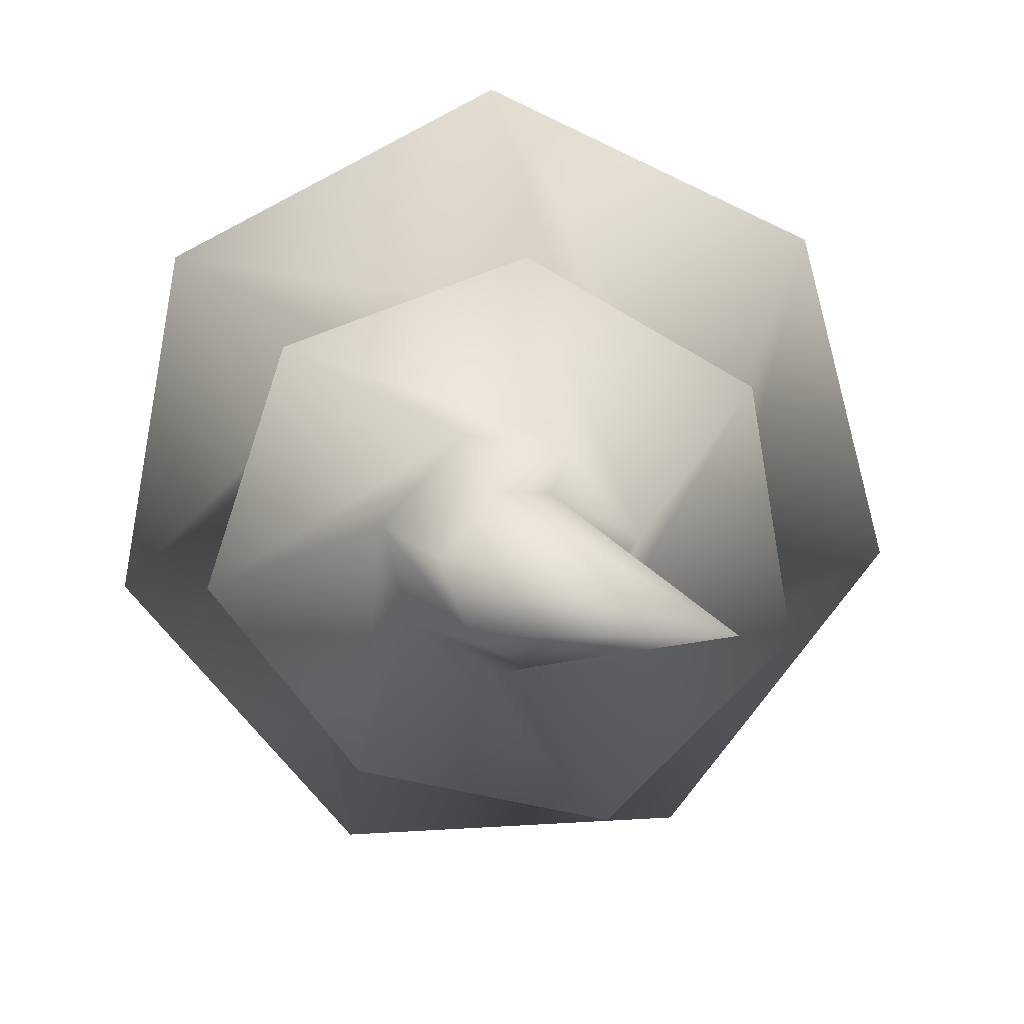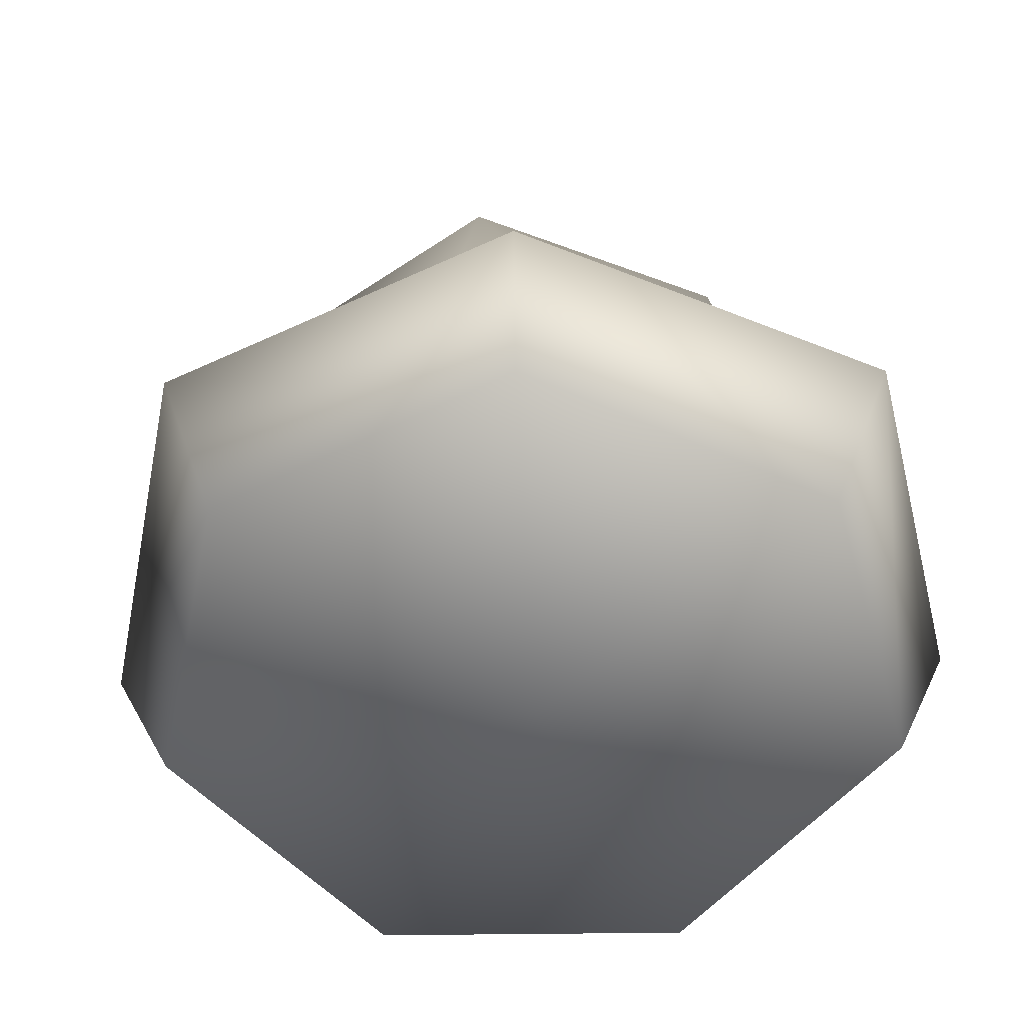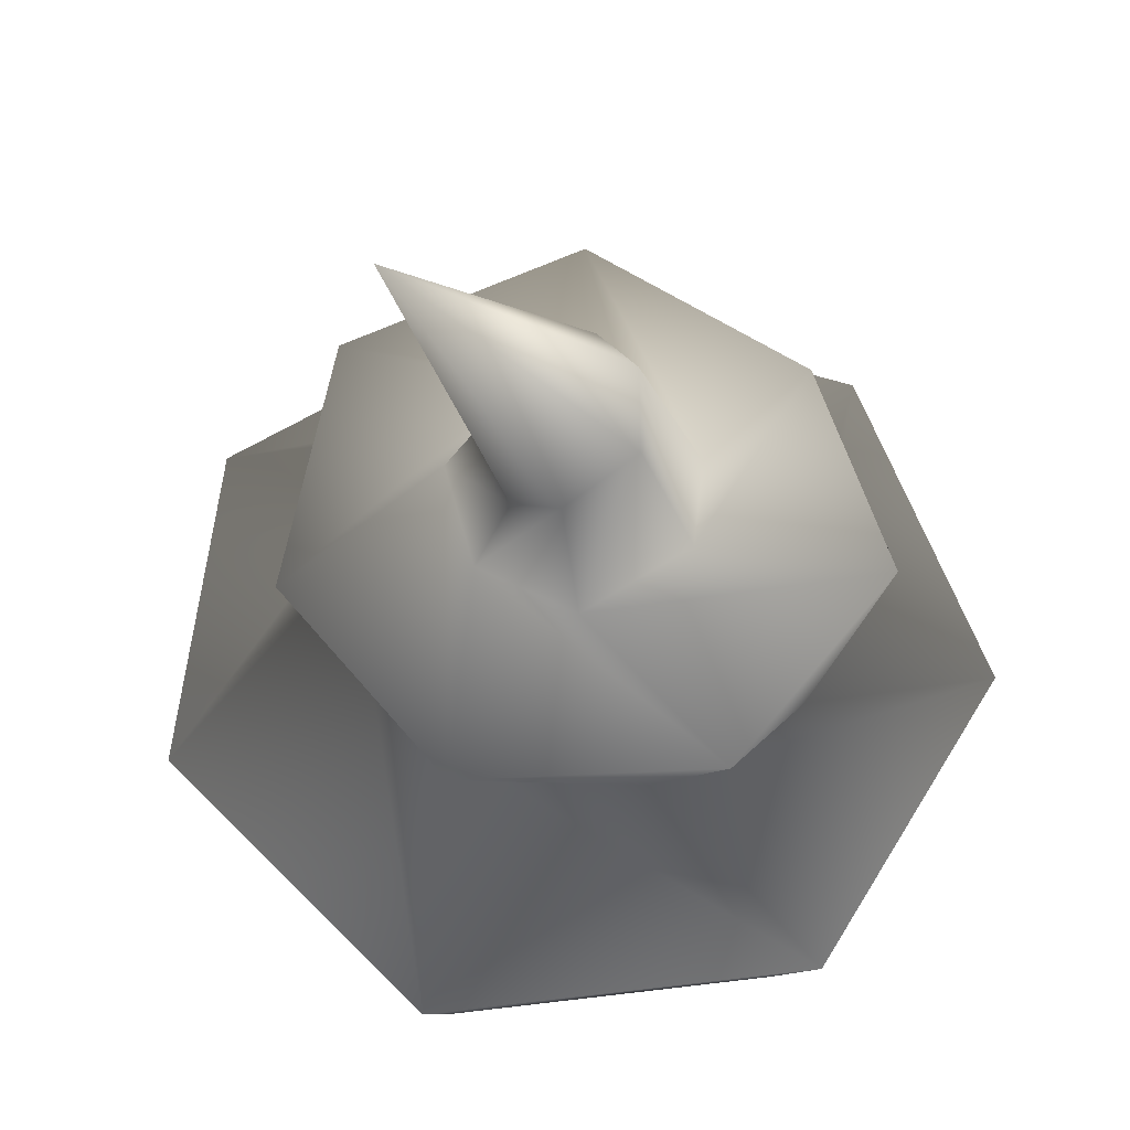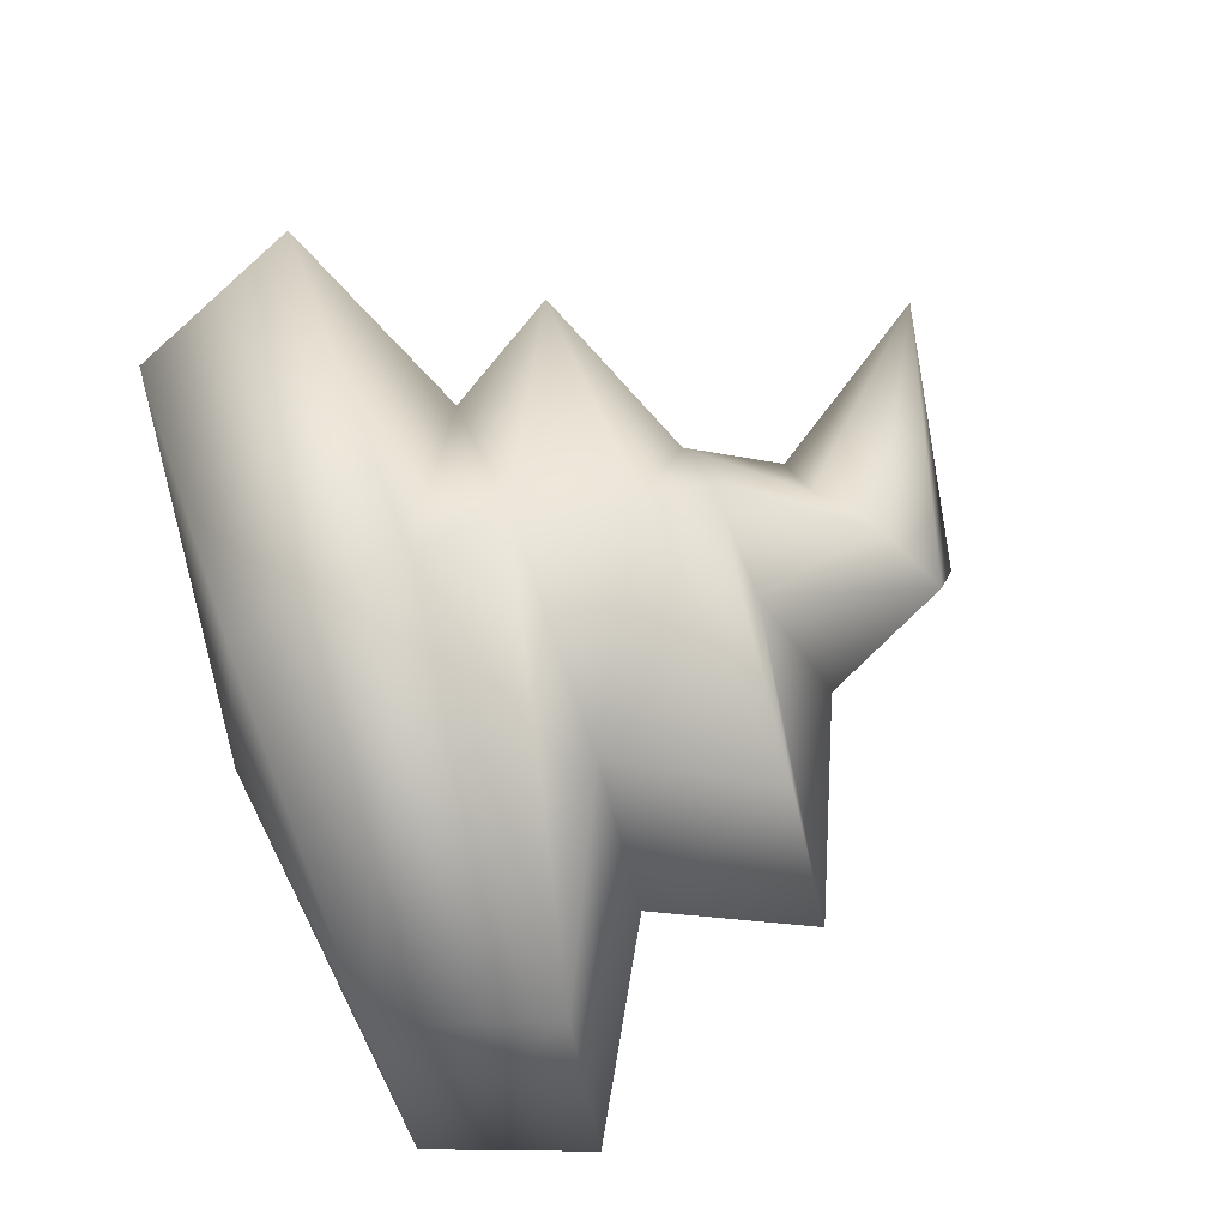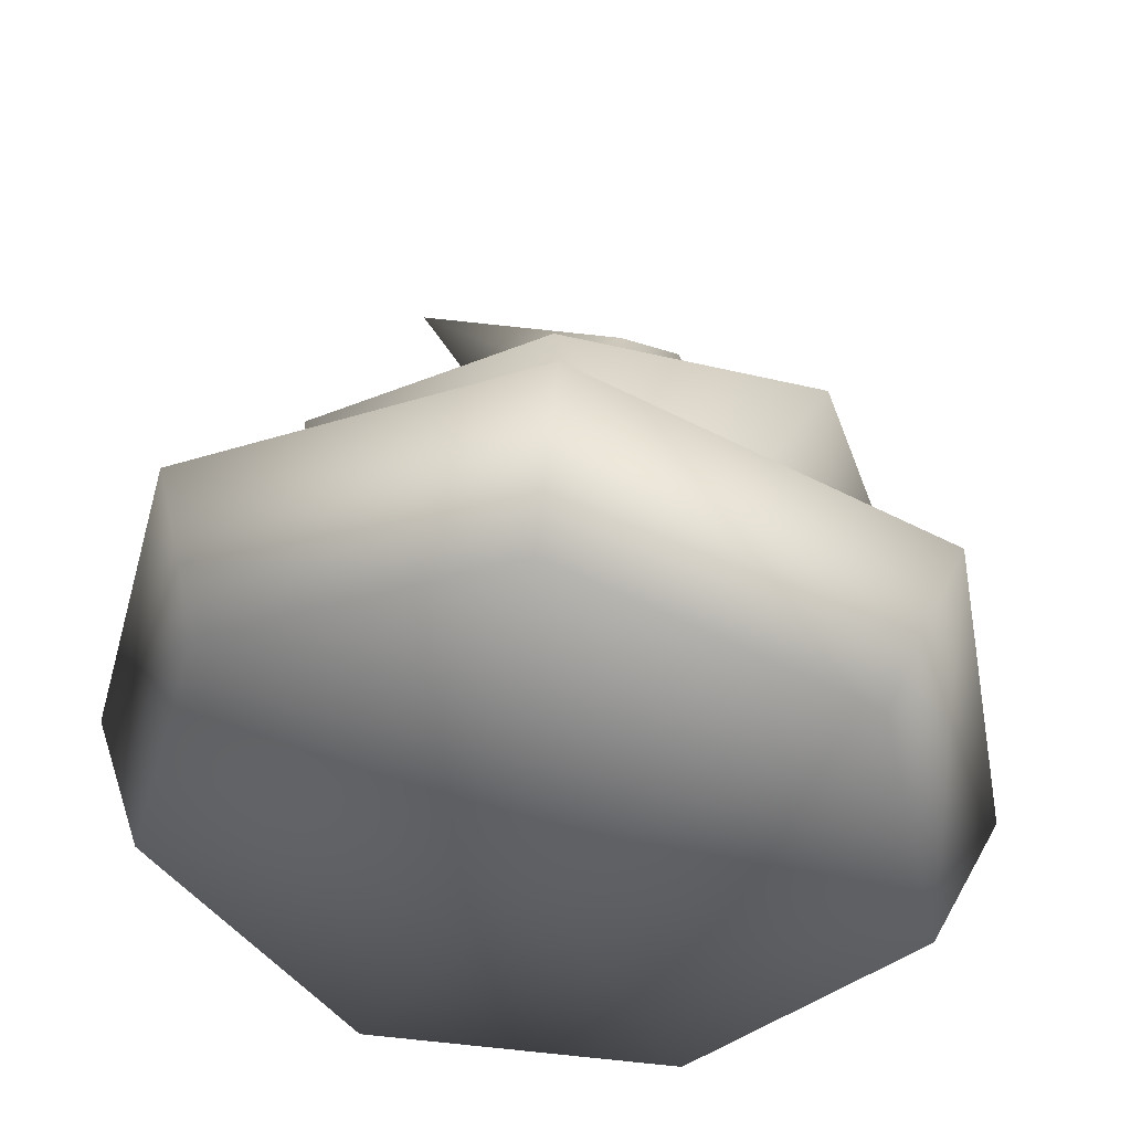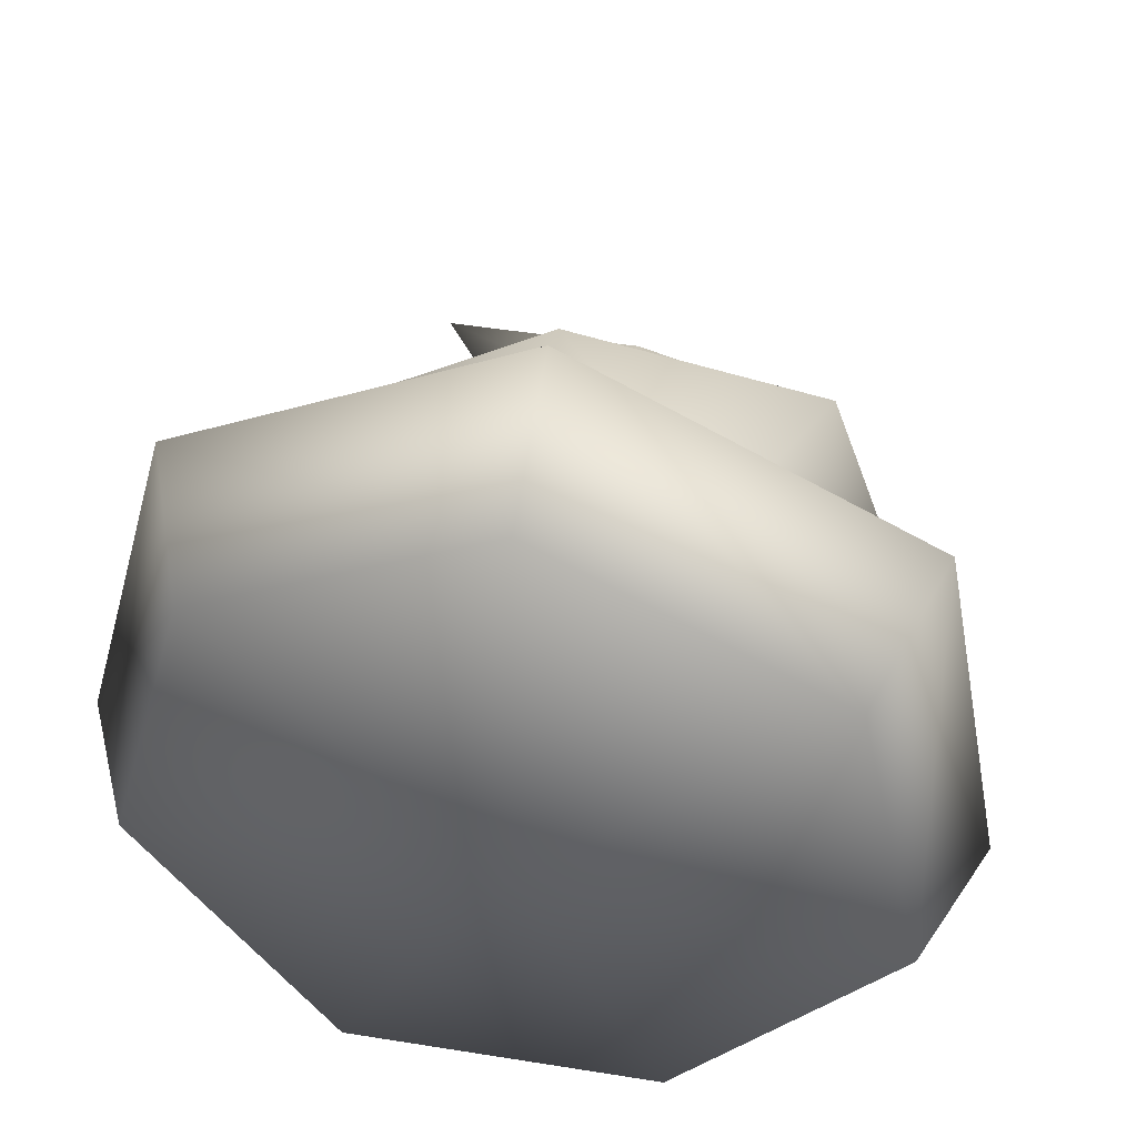
<metadata>
{"format":"obj","ext":"obj","renderer":"f3d","projection":"perspective","resolution":1024,"background":"white","views":[{"elev":14.7,"azim":177.1,"up":"+Z"},{"elev":-53.8,"azim":106.0,"up":"+Y"},{"elev":57.9,"azim":20.5,"up":"+Y"},{"elev":74.8,"azim":70.2,"up":"+Z"},{"elev":47.7,"azim":6.8,"up":"+Z"},{"elev":45.8,"azim":10.5,"up":"+Z"}]}
</metadata>
<code>
v 10 -23 -23
v 26 -23 -5
v 0 -26 1
v 26 -23 -5
v 21 -23 18
v 0 -26 1
v -13 -23 -23
v 10 -23 -23
v 0 -26 1
v 21 -23 18
v 0 -23 29
v 0 -26 1
v 0 -23 29
v -21 -23 19
v 0 -26 1
v -21 -23 19
v -27 -23 -3
v 0 -26 1
v -27 -23 -3
v -13 -23 -23
v 0 -26 1
v 12 -12 -28
v 30 -12 -6
v 10 -23 -23
v 30 -12 -6
v 26 -23 -5
v 10 -23 -23
v 30 -12 -6
v 25 -12 21
v 26 -23 -5
v 25 -12 21
v 21 -23 18
v 26 -23 -5
v 25 -12 21
v 0 -12 34
v 21 -23 18
v 0 -12 34
v 0 -23 29
v 21 -23 18
v 0 -12 34
v -25 -12 22
v 0 -23 29
v -25 -12 22
v -21 -23 19
v 0 -23 29
v -25 -12 22
v -32 -12 -4
v -21 -23 19
v -32 -12 -4
v -27 -23 -3
v -21 -23 19
v -32 -12 -4
v -15 -12 -27
v -27 -23 -3
v -15 -12 -27
v -13 -23 -23
v -27 -23 -3
v -15 -12 -27
v 12 -12 -28
v -13 -23 -23
v 12 -12 -28
v 10 -23 -23
v -13 -23 -23
v 14 -5 -11
v 18 -5 5
v 12 -12 -28
v 18 -5 5
v 30 -12 -6
v 12 -12 -28
v 18 -5 5
v 10 -5 15
v 30 -12 -6
v 10 -5 15
v 25 -12 21
v 30 -12 -6
v 10 -5 15
v -6 -5 17
v 25 -12 21
v -6 -5 17
v 0 -12 34
v 25 -12 21
v -6 -5 17
v -17 -5 5
v 0 -12 34
v -17 -5 5
v -25 -12 22
v 0 -12 34
v -17 -5 5
v -17 -5 -7
v -25 -12 22
v -17 -5 -7
v -32 -12 -4
v -25 -12 22
v -17 -5 -7
v -3 -5 -17
v -32 -12 -4
v -3 -5 -17
v -15 -12 -27
v -32 -12 -4
v -3 -5 -17
v 14 -5 -11
v -15 -12 -27
v 14 -5 -11
v 12 -12 -28
v -15 -12 -27
v 11 5 -16
v 22 6 -1
v 14 -5 -11
v 22 6 -1
v 18 -5 5
v 14 -5 -11
v 22 6 -1
v 16 5 17
v 18 -5 5
v 16 5 17
v 10 -5 15
v 18 -5 5
v 16 5 17
v -2 2 23
v 10 -5 15
v -2 2 23
v -6 -5 17
v 10 -5 15
v -2 2 23
v -19 2 13
v -6 -5 17
v -19 2 13
v -17 -5 5
v -6 -5 17
v -19 2 13
v -22 5 -6
v -17 -5 5
v -22 5 -6
v -17 -5 -7
v -17 -5 5
v -22 5 -6
v -8 6 -20
v -17 -5 -7
v -8 6 -20
v -3 -5 -17
v -17 -5 -7
v -8 6 -20
v 11 5 -16
v -3 -5 -17
v 11 5 -16
v 14 -5 -11
v -3 -5 -17
v 7 9 -3
v 9 11 5
v 11 5 -16
v 9 11 5
v 22 6 -1
v 11 5 -16
v 9 11 5
v 3 8 11
v 22 6 -1
v 3 8 11
v 16 5 17
v 22 6 -1
v 3 8 11
v -5 8 10
v 16 5 17
v -5 8 10
v -2 2 23
v 16 5 17
v -5 8 10
v -10 8 3
v -2 2 23
v -10 8 3
v -19 2 13
v -2 2 23
v -10 8 3
v -7 10 -4
v -19 2 13
v -7 10 -4
v -22 5 -6
v -19 2 13
v -7 10 -4
v 0 9 -7
v -22 5 -6
v 0 9 -7
v -8 6 -20
v -22 5 -6
v 0 9 -7
v 7 9 -3
v -8 6 -20
v 7 9 -3
v 11 5 -16
v -8 6 -20
v 3 22 0
v 9 11 5
v 7 9 -3
v 9 11 5
v 3 22 0
v 5 20 5
v 5 20 5
v 3 8 11
v 9 11 5
v 3 8 11
v 5 20 5
v 1 17 9
v 1 17 9
v -5 8 10
v 3 8 11
v -5 8 10
v 1 17 9
v -3 14 8
v -3 14 8
v -10 8 3
v -5 8 10
v -10 8 3
v -3 14 8
v -7 14 2
v -7 14 2
v -7 10 -4
v -10 8 3
v -7 10 -4
v -7 14 2
v -5 17 -2
v -5 17 -2
v 0 9 -7
v -7 10 -4
v 0 9 -7
v -5 17 -2
v -1 20 -3
v -1 20 -3
v 7 9 -3
v 0 9 -7
v 7 9 -3
v -1 20 -3
v 3 22 0
v 3 22 0
v -15 26 1
v 5 20 5
v 5 20 5
v -15 26 1
v 1 17 9
v 1 17 9
v -15 26 1
v -3 14 8
v -3 14 8
v -15 26 1
v -7 14 2
v -7 14 2
v -15 26 1
v -5 17 -2
v -5 17 -2
v -15 26 1
v -1 20 -3
v -1 20 -3
v -15 26 1
v 3 22 0
f 1 2 3
f 4 5 6
f 7 8 9
f 10 11 12
f 13 14 15
f 16 17 18
f 19 20 21
f 22 23 24
f 25 26 27
f 28 29 30
f 31 32 33
f 34 35 36
f 37 38 39
f 40 41 42
f 43 44 45
f 46 47 48
f 49 50 51
f 52 53 54
f 55 56 57
f 58 59 60
f 61 62 63
f 64 65 66
f 67 68 69
f 70 71 72
f 73 74 75
f 76 77 78
f 79 80 81
f 82 83 84
f 85 86 87
f 88 89 90
f 91 92 93
f 94 95 96
f 97 98 99
f 100 101 102
f 103 104 105
f 106 107 108
f 109 110 111
f 112 113 114
f 115 116 117
f 118 119 120
f 121 122 123
f 124 125 126
f 127 128 129
f 130 131 132
f 133 134 135
f 136 137 138
f 139 140 141
f 142 143 144
f 145 146 147
f 148 149 150
f 151 152 153
f 154 155 156
f 157 158 159
f 160 161 162
f 163 164 165
f 166 167 168
f 169 170 171
f 172 173 174
f 175 176 177
f 178 179 180
f 181 182 183
f 184 185 186
f 187 188 189
f 190 191 192
f 193 194 195
f 196 197 198
f 199 200 201
f 202 203 204
f 205 206 207
f 208 209 210
f 211 212 213
f 214 215 216
f 217 218 219
f 220 221 222
f 223 224 225
f 226 227 228
f 229 230 231
f 232 233 234
f 235 236 237
f 238 239 240
f 241 242 243
f 244 245 246
f 247 248 249
f 250 251 252

</code>
